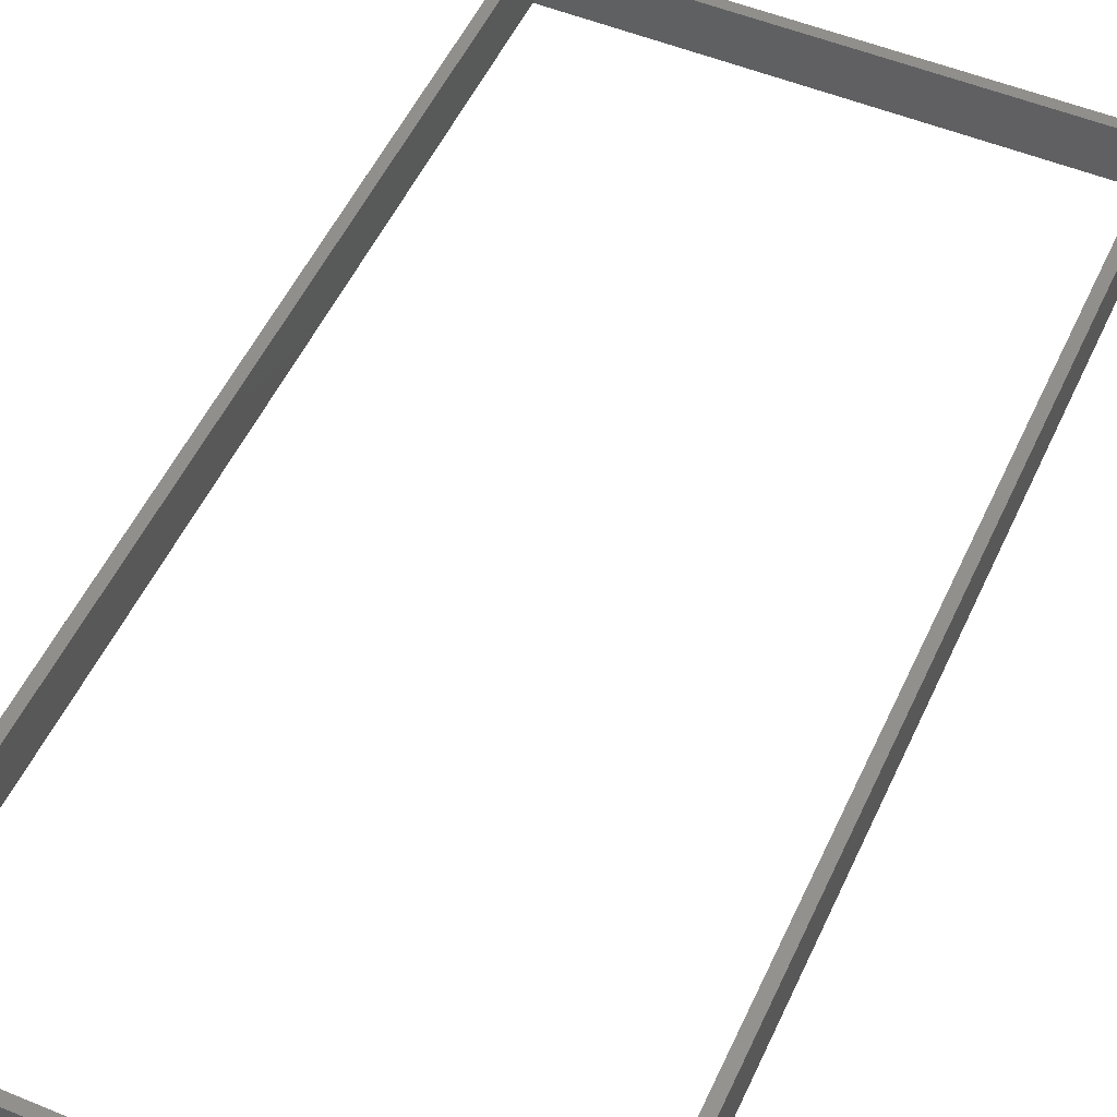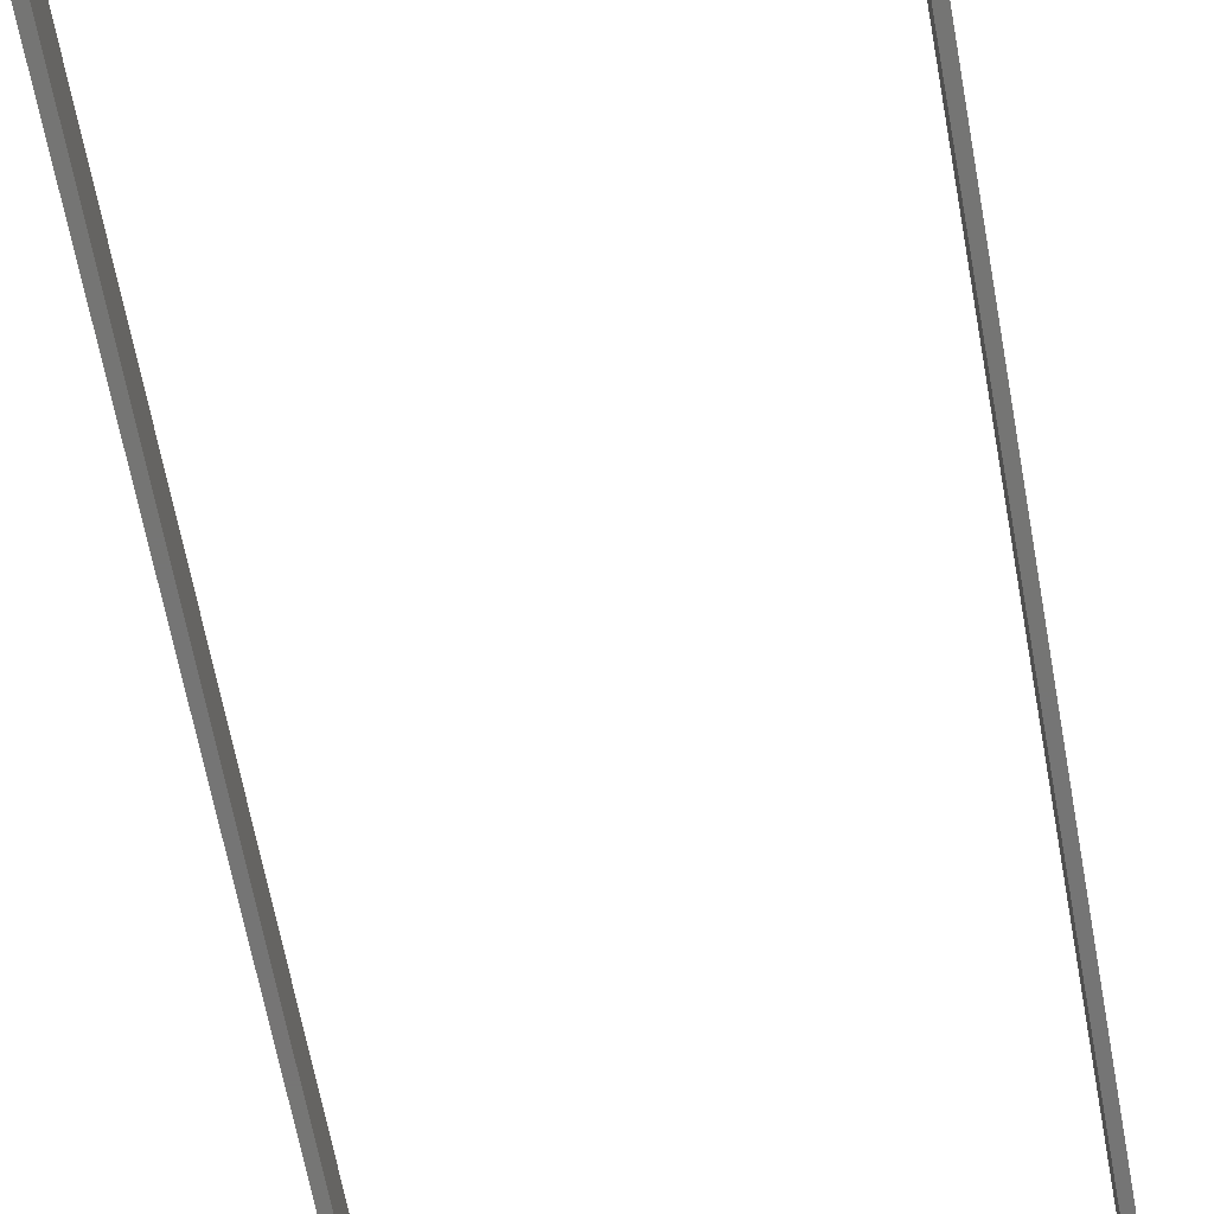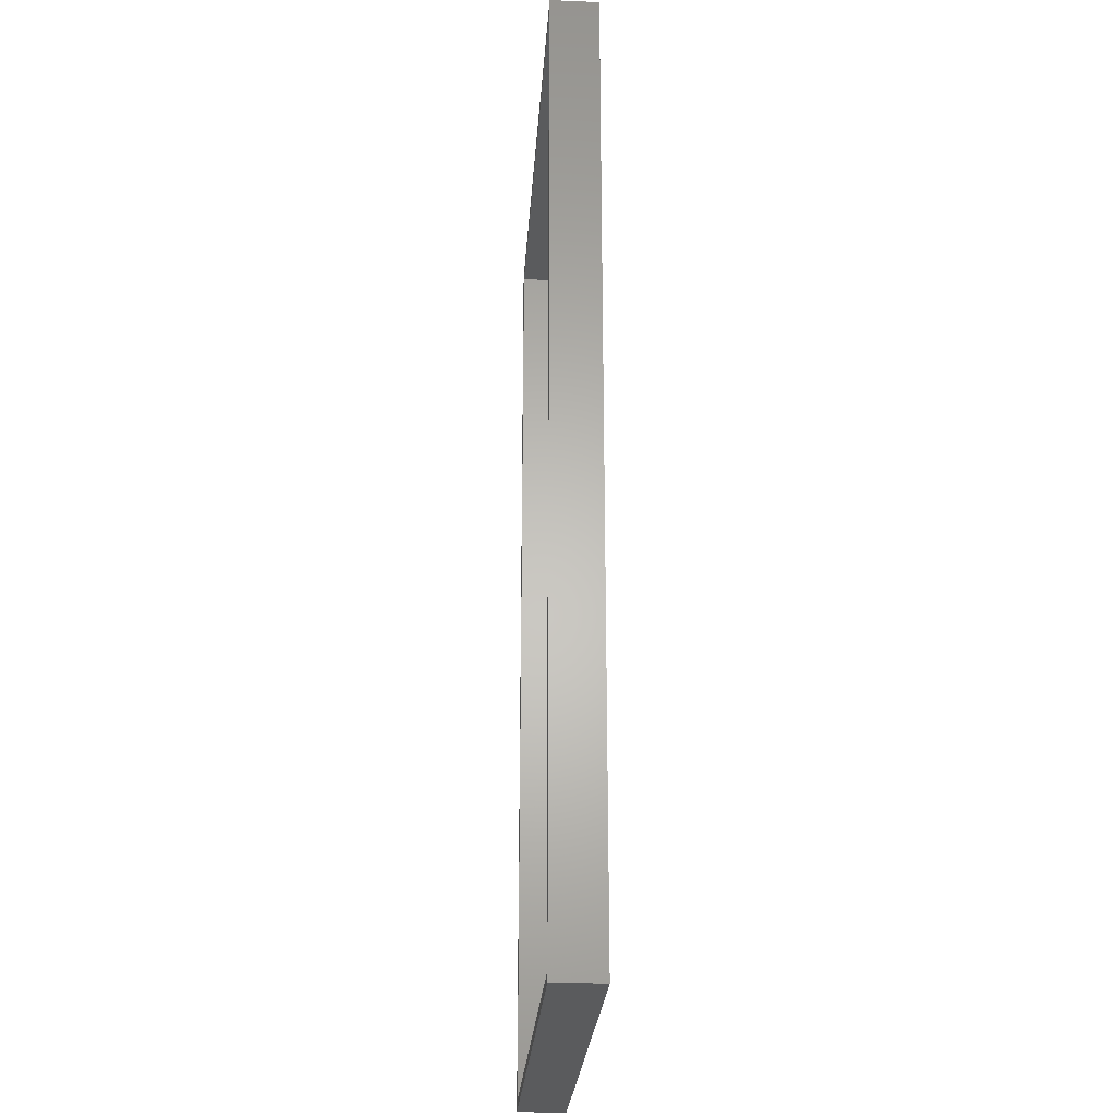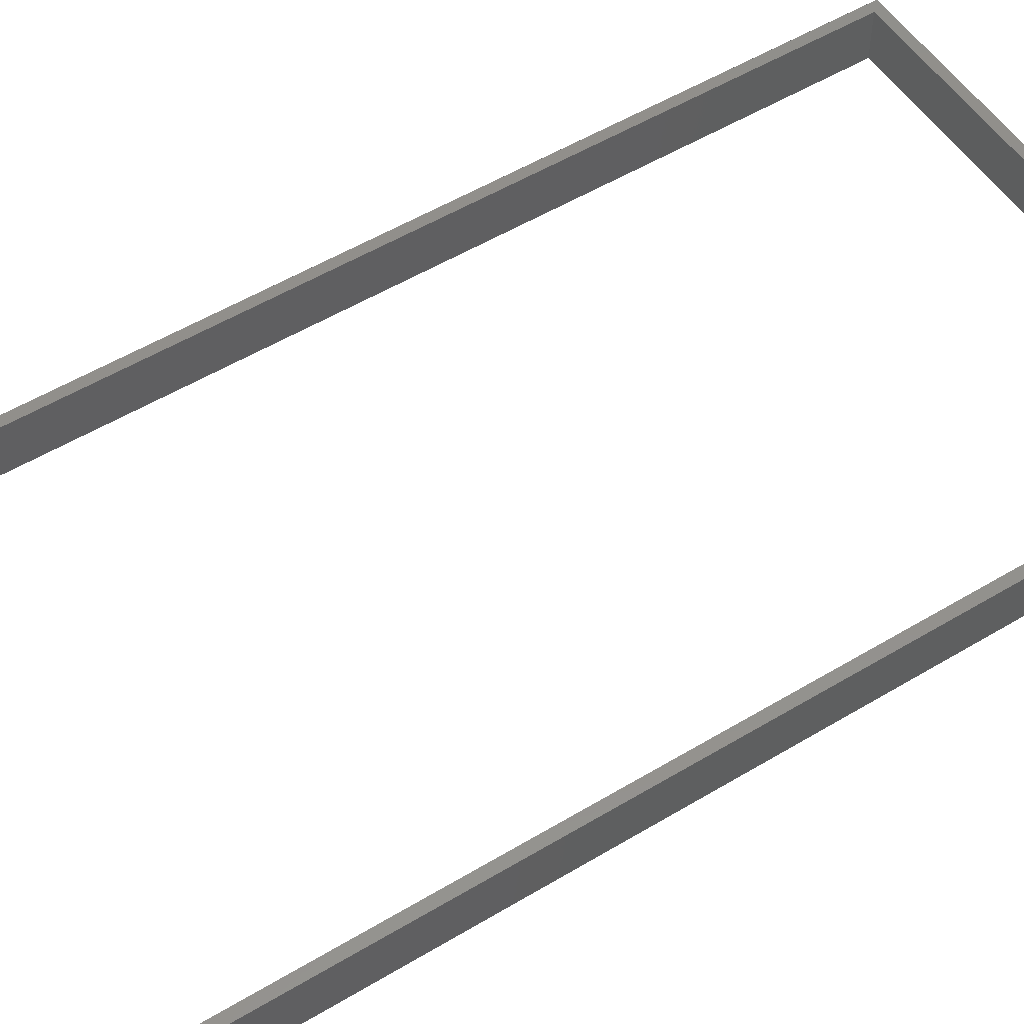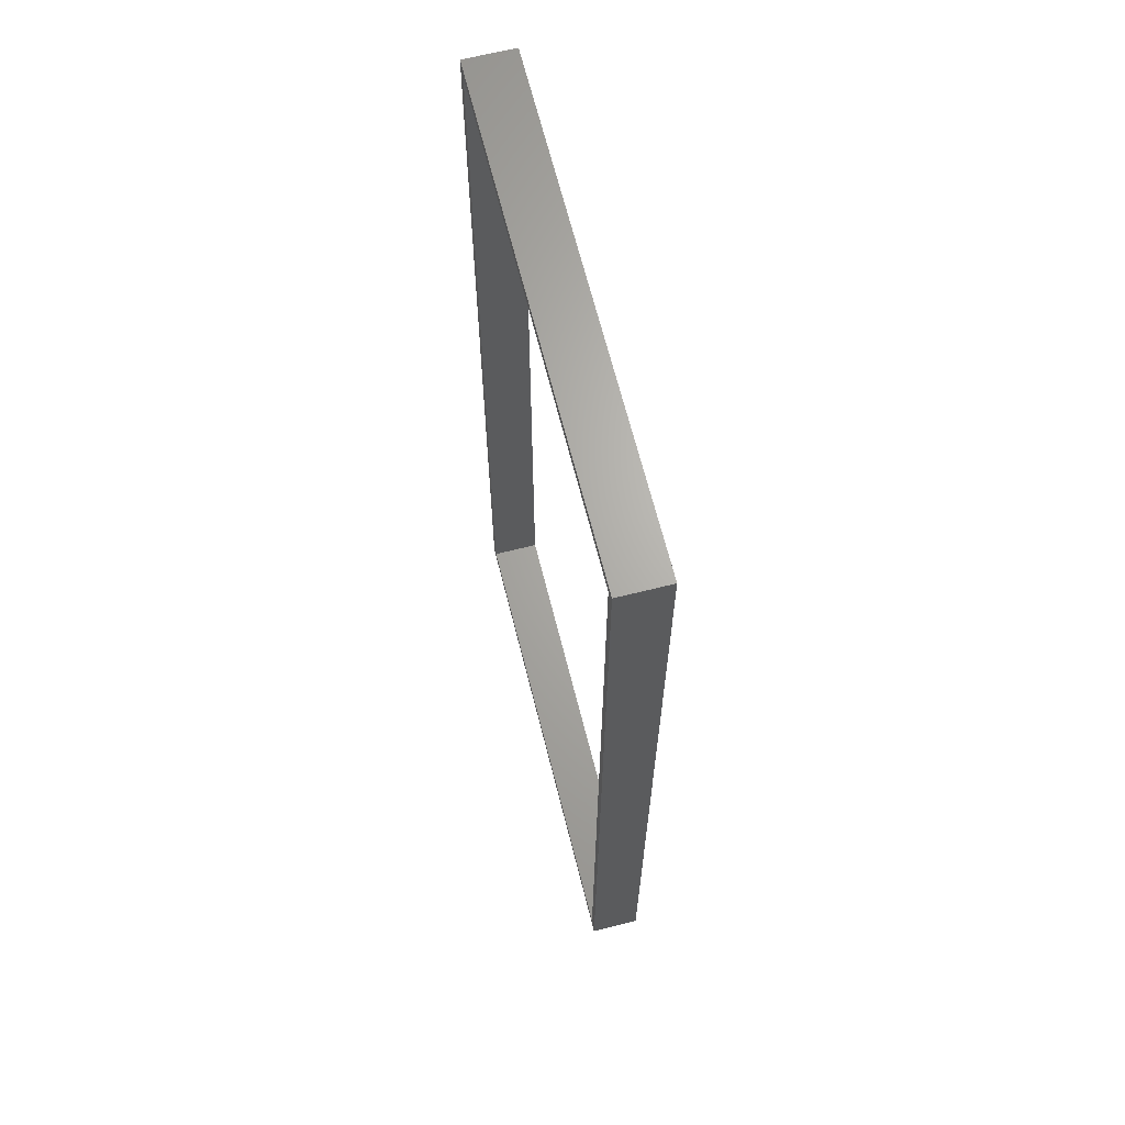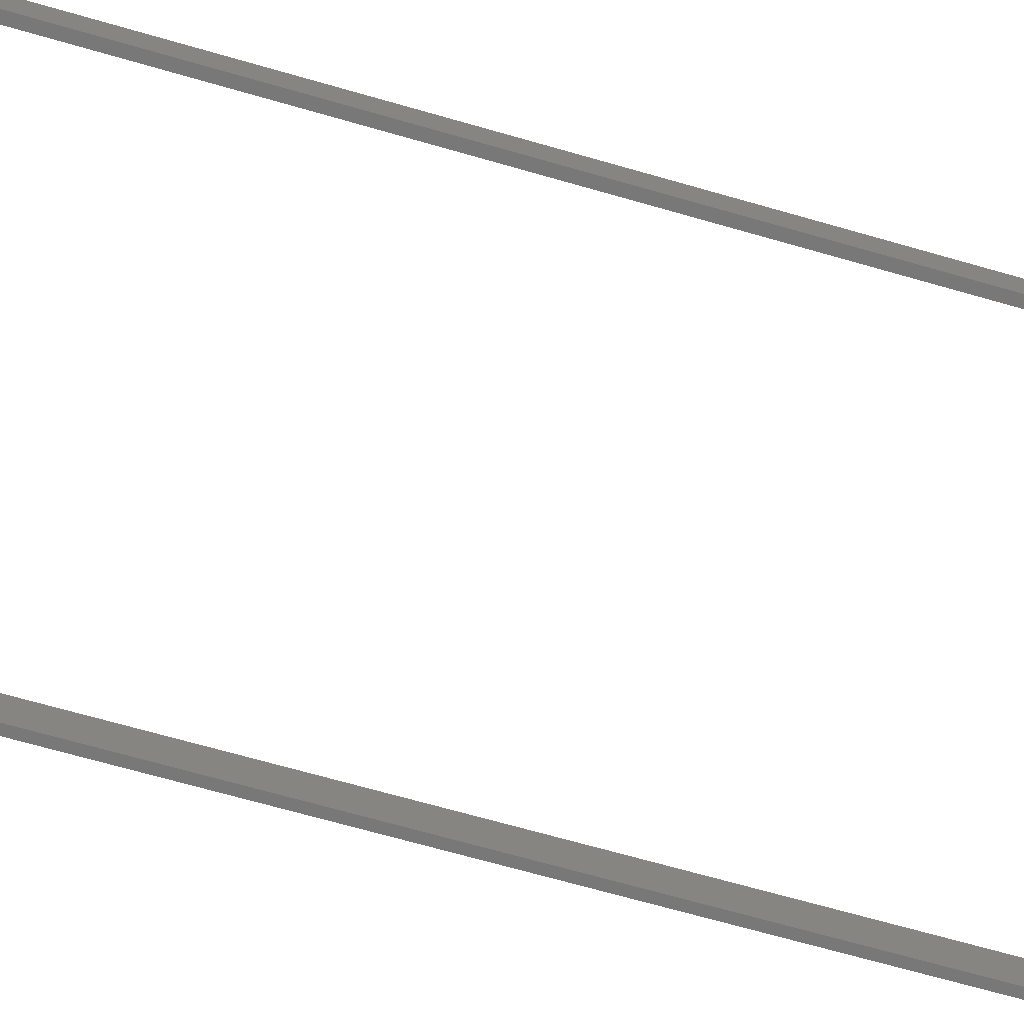
<metadata>
{"format":"stl","ext":"stl","renderer":"f3d","projection":"perspective","resolution":1024,"background":"white","views":[{"elev":51.7,"azim":-155.9,"up":"+Z"},{"elev":-67.5,"azim":10.6,"up":"+Z"},{"elev":-26.0,"azim":86.2,"up":"+Y"},{"elev":53.2,"azim":-122.8,"up":"+Z"},{"elev":66.3,"azim":75.9,"up":"+Y"},{"elev":-71.3,"azim":74.2,"up":"+Z"}]}
</metadata>
<code>
# stl→obj: 16 verts, 32 faces
v 100 0 10
v 100 200 0
v 100 200 10
v 100 0 0
v 98 198 10
v 2 198 10
v 0 200 10
v 2 2 10
v 98 2 10
v 0 0 10
v 98 2 0
v 2 2 0
v 0 0 0
v 2 198 0
v 98 198 0
v 0 200 0
f 1 2 3
f 2 1 4
f 3 5 1
f 3 6 5
f 6 7 8
f 7 6 3
f 9 1 5
f 8 1 9
f 8 10 1
f 10 8 7
f 4 11 2
f 4 12 11
f 12 13 14
f 13 12 4
f 15 2 11
f 14 2 15
f 14 16 2
f 16 14 13
f 13 7 16
f 7 13 10
f 2 7 3
f 7 2 16
f 13 1 10
f 1 13 4
f 11 5 15
f 5 11 9
f 8 14 6
f 14 8 12
f 14 5 6
f 5 14 15
f 11 8 9
f 8 11 12

</code>
